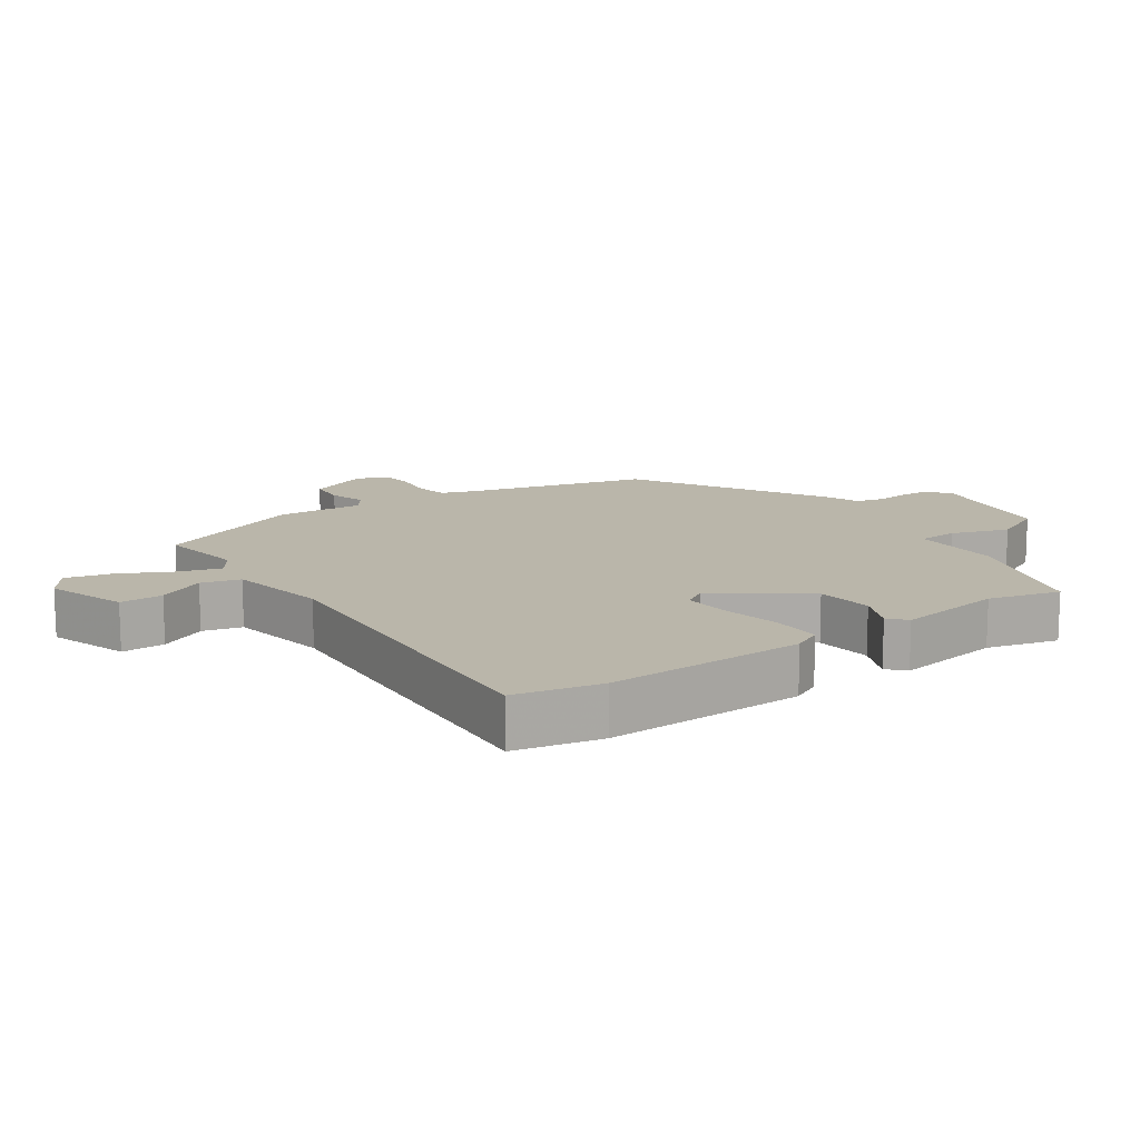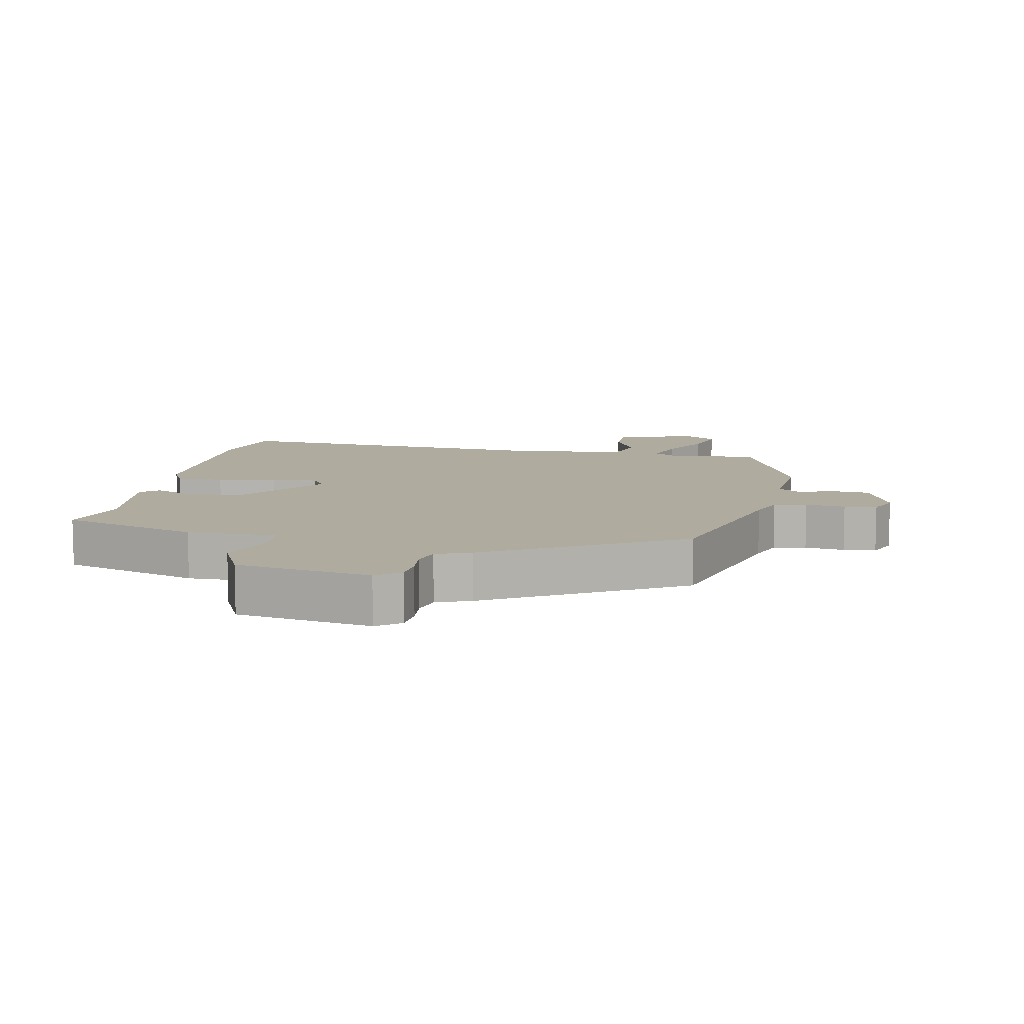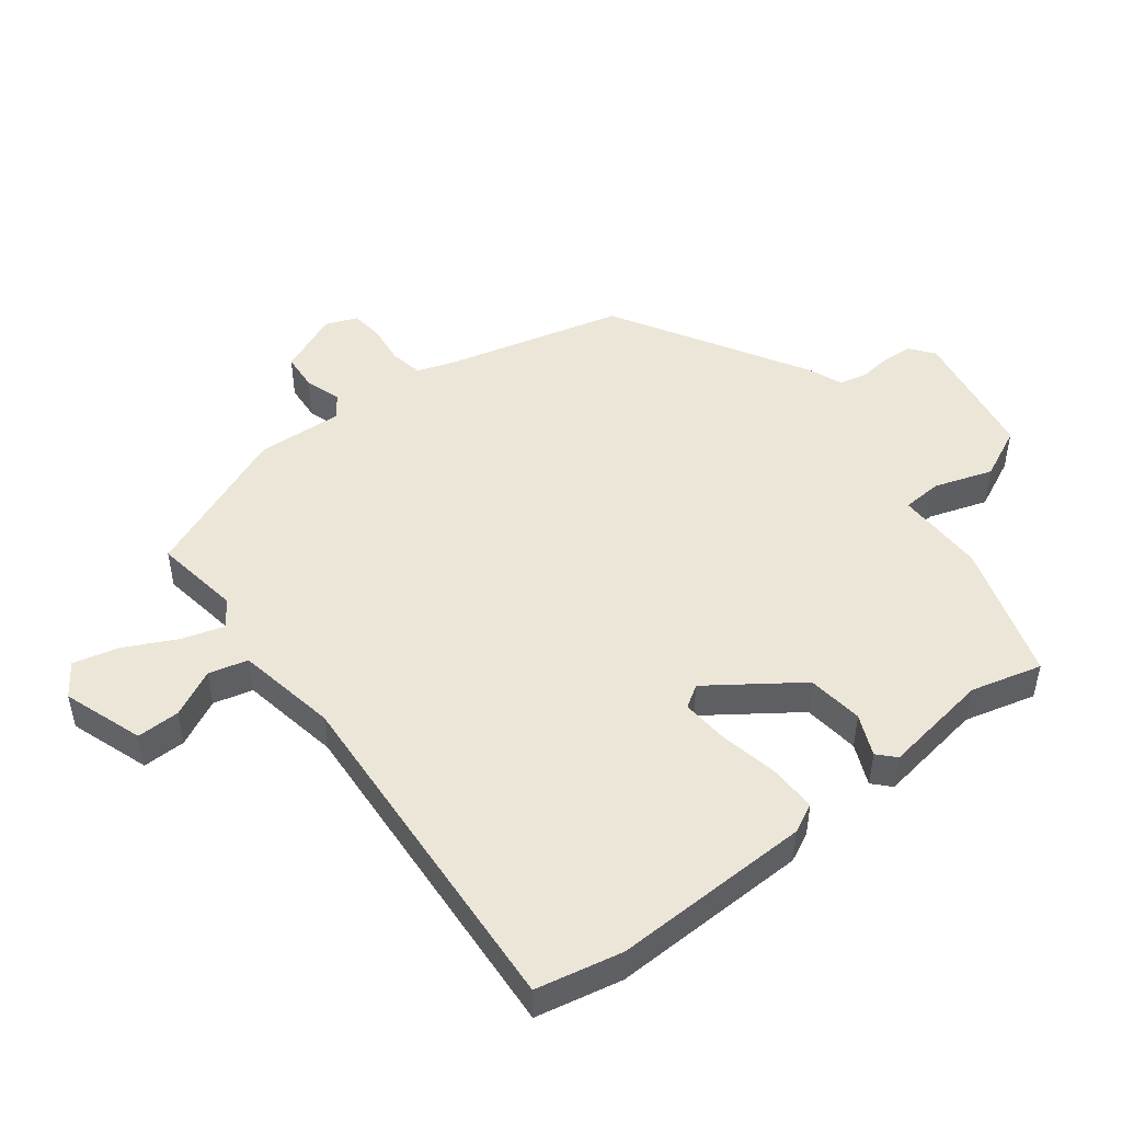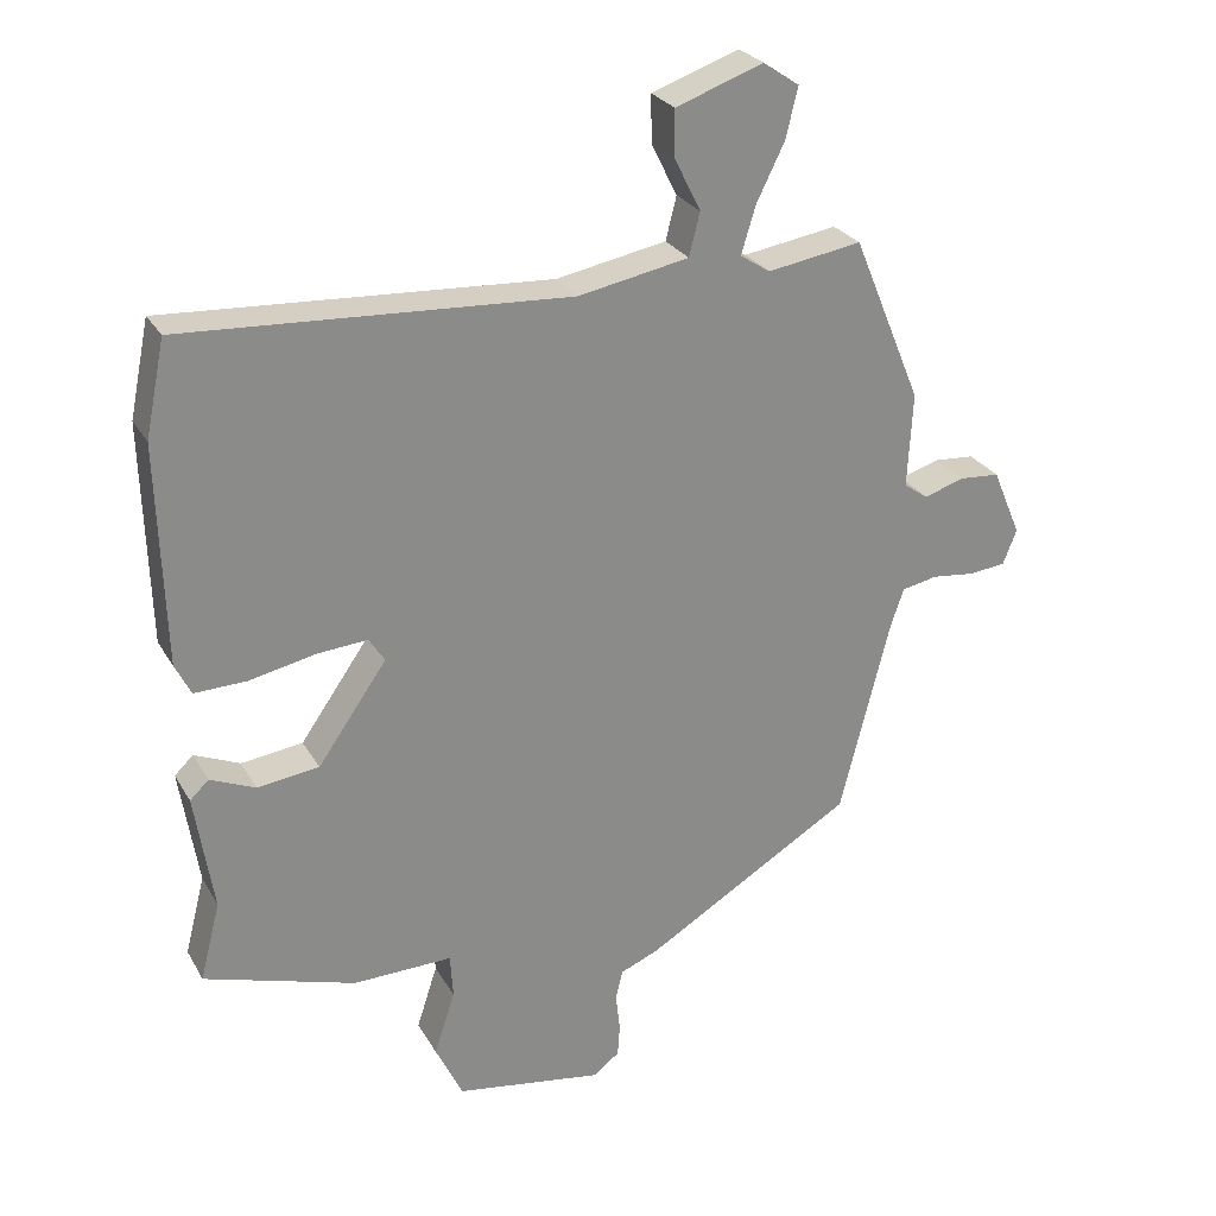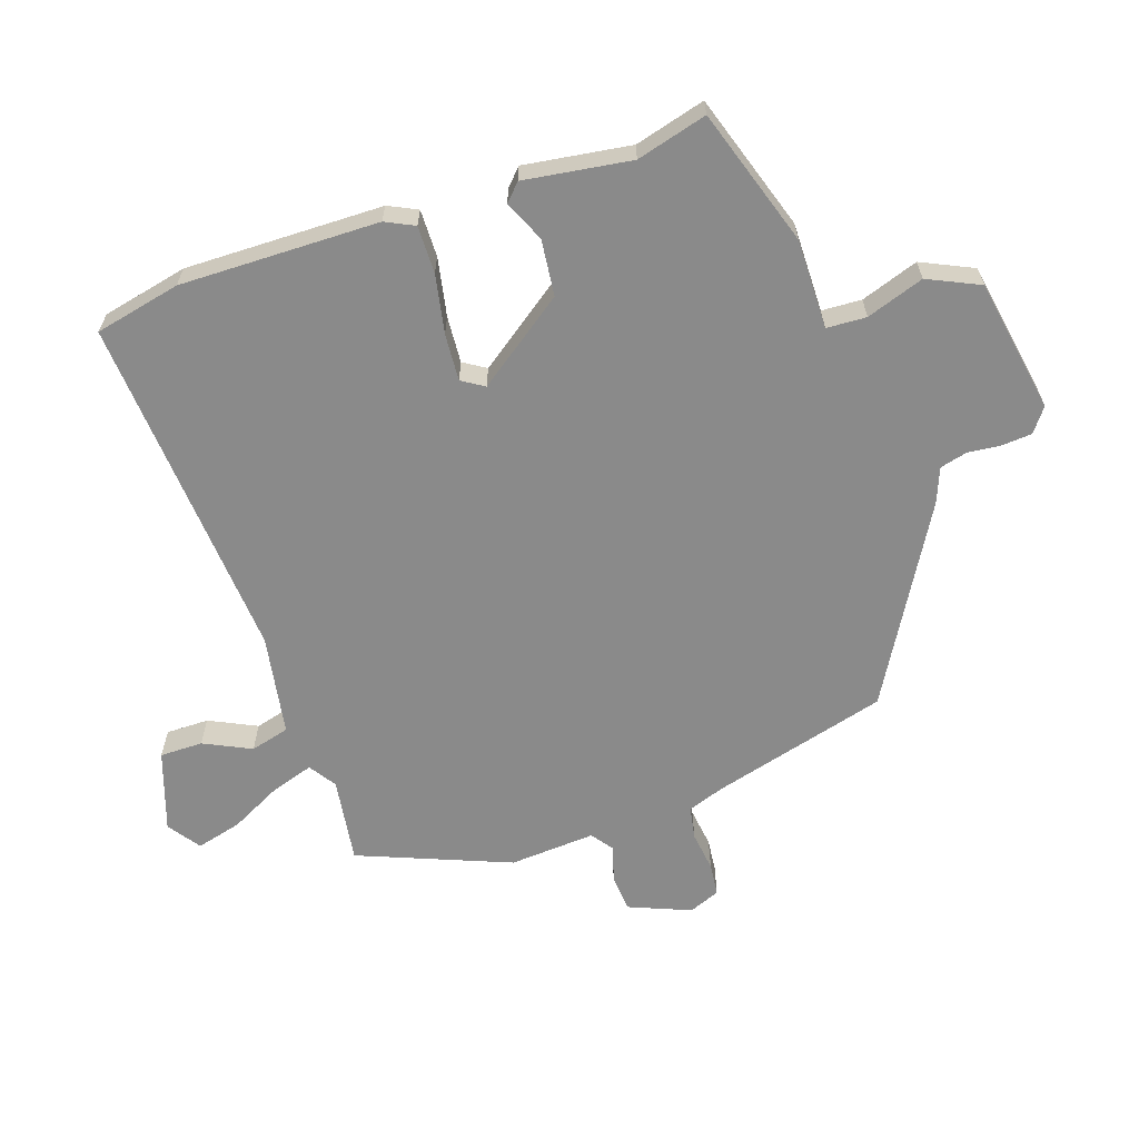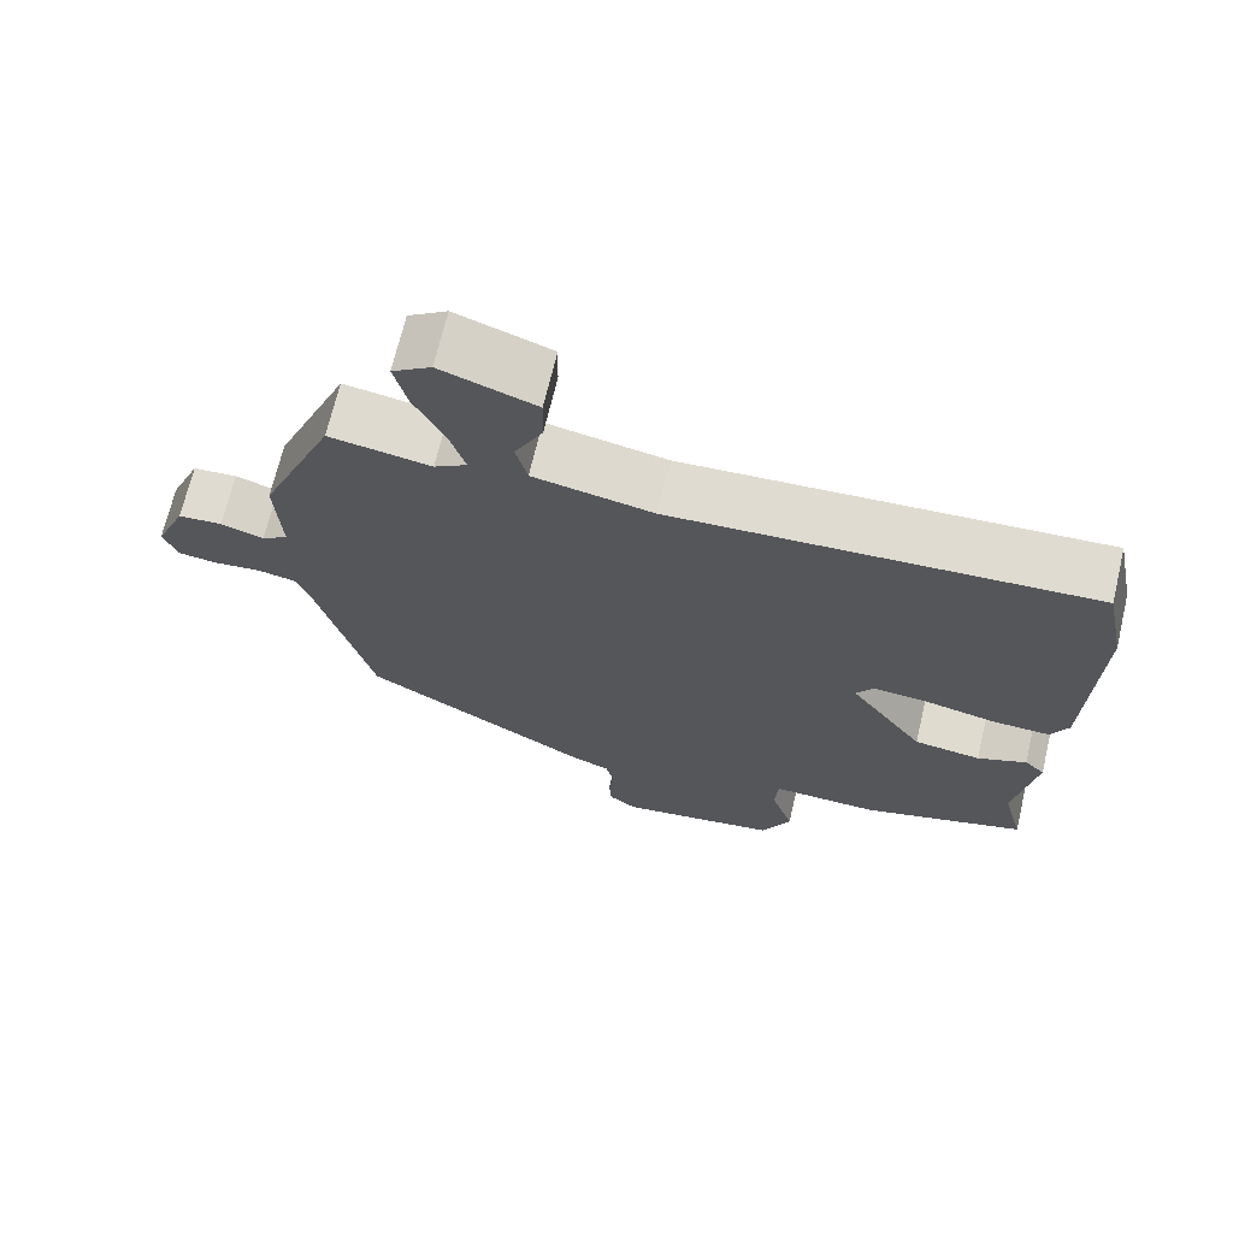
<metadata>
{"format":"obj","ext":"obj","renderer":"f3d","projection":"perspective","resolution":1024,"background":"white","views":[{"elev":13.8,"azim":55.8,"up":"+Y"},{"elev":9.7,"azim":-168.0,"up":"+Y"},{"elev":48.8,"azim":52.8,"up":"+Y"},{"elev":26.5,"azim":156.0,"up":"+Z"},{"elev":-63.4,"azim":109.5,"up":"+Y"},{"elev":69.3,"azim":13.4,"up":"+Z"}]}
</metadata>
<code>
v 0.511 0.07 -0.402
v 0.3 0.07 -0.467
v 0.162 0.07 -0.464
v 0.158 0.07 -0.525
v 0.187 0.07 -0.614
v 0.149 0.07 -0.693
v -0.057 0.07 -0.726
v -0.093 0.07 -0.698
v -0.096 0.07 -0.652
v -0.09 0.07 -0.601
v -0.1 0.07 -0.559
v -0.153 0.07 -0.537
v -0.444 0.07 -0.363
v -0.513 0.07 -0.091
v -0.532 0.07 -0.035
v -0.582 0.07 -0.025
v -0.643 0.07 -0.032
v -0.693 0.07 -0.026
v -0.712 0.07 0.022
v -0.672 0.07 0.116
v -0.615 0.07 0.12
v -0.56 0.07 0.102
v -0.526 0.07 0.126
v -0.533 0.07 0.258
v -0.437 0.07 0.489
v -0.306 0.07 0.468
v -0.264 0.07 0.495
v -0.284 0.07 0.561
v -0.323 0.07 0.64
v -0.34 0.07 0.71
v -0.29 0.07 0.744
v -0.168 0.07 0.701
v -0.169 0.07 0.635
v -0.205 0.07 0.563
v -0.19 0.07 0.503
v -0.036 0.07 0.474
v 0.499 0.07 0.505
v 0.526 0.07 0.373
v 0.517 0.07 0.068
v 0.495 0.07 0.024
v 0.422 0.07 0.026
v 0.332 0.07 0.045
v 0.26 0.07 0.051
v 0.238 0.07 0.017
v 0.334 0.07 -0.12
v 0.42 0.07 -0.131
v 0.483 0.07 -0.104
v 0.509 0.07 -0.129
v 0.483 0.07 -0.293
v 0.511 0 -0.402
v 0.3 0 -0.467
v 0.162 0 -0.464
v 0.158 0 -0.525
v 0.187 0 -0.614
v 0.149 0 -0.693
v -0.057 0 -0.726
v -0.093 0 -0.698
v -0.096 0 -0.652
v -0.09 0 -0.601
v -0.1 0 -0.559
v -0.153 0 -0.537
v -0.444 0 -0.363
v -0.513 0 -0.091
v -0.532 0 -0.035
v -0.582 0 -0.025
v -0.643 0 -0.032
v -0.693 0 -0.026
v -0.712 0 0.022
v -0.672 0 0.116
v -0.615 0 0.12
v -0.56 0 0.102
v -0.526 0 0.126
v -0.533 0 0.258
v -0.437 0 0.489
v -0.306 0 0.468
v -0.264 0 0.495
v -0.284 0 0.561
v -0.323 0 0.64
v -0.34 0 0.71
v -0.29 0 0.744
v -0.168 0 0.701
v -0.169 0 0.635
v -0.205 0 0.563
v -0.19 0 0.503
v -0.036 0 0.474
v 0.499 0 0.505
v 0.526 0 0.373
v 0.517 0 0.068
v 0.495 0 0.024
v 0.422 0 0.026
v 0.332 0 0.045
v 0.26 0 0.051
v 0.238 0 0.017
v 0.334 0 -0.12
v 0.42 0 -0.131
v 0.483 0 -0.104
v 0.509 0 -0.129
v 0.483 0 -0.293
f 46 47 48 49
f 45 46 49 1
f 44 45 1 2
f 39 40 41 42
f 39 42 43
f 36 37 38 39
f 35 36 39 43
f 31 32 33 34
f 31 34 35
f 28 29 30 31
f 27 28 31 35
f 26 27 35 43
f 23 24 25 26
f 19 20 21 22
f 17 18 19 22
f 16 17 22 23
f 15 16 23 26
f 11 12 13 14
f 11 14 15 26
f 7 8 9 10
f 4 5 6 7
f 3 4 7 10
f 44 2 3
f 44 3 10 11
f 26 43 44
f 11 26 44
f 98 97 96 95
f 50 98 95 94
f 51 50 94 93
f 91 90 89 88
f 92 91 88
f 88 87 86 85
f 92 88 85 84
f 83 82 81 80
f 84 83 80
f 80 79 78 77
f 84 80 77 76
f 92 84 76 75
f 75 74 73 72
f 71 70 69 68
f 71 68 67 66
f 72 71 66 65
f 75 72 65 64
f 63 62 61 60
f 75 64 63 60
f 59 58 57 56
f 56 55 54 53
f 59 56 53 52
f 52 51 93
f 60 59 52 93
f 93 92 75
f 93 75 60
f 1 50 51 2
f 2 51 52 3
f 3 52 53 4
f 4 53 54 5
f 5 54 55 6
f 6 55 56 7
f 7 56 57 8
f 8 57 58 9
f 9 58 59 10
f 10 59 60 11
f 11 60 61 12
f 12 61 62 13
f 13 62 63 14
f 14 63 64 15
f 15 64 65 16
f 16 65 66 17
f 17 66 67 18
f 18 67 68 19
f 19 68 69 20
f 20 69 70 21
f 21 70 71 22
f 22 71 72 23
f 23 72 73 24
f 24 73 74 25
f 25 74 75 26
f 26 75 76 27
f 27 76 77 28
f 28 77 78 29
f 29 78 79 30
f 30 79 80 31
f 31 80 81 32
f 32 81 82 33
f 33 82 83 34
f 34 83 84 35
f 35 84 85 36
f 36 85 86 37
f 37 86 87 38
f 38 87 88 39
f 39 88 89 40
f 40 89 90 41
f 41 90 91 42
f 42 91 92 43
f 43 92 93 44
f 44 93 94 45
f 45 94 95 46
f 46 95 96 47
f 47 96 97 48
f 48 97 98 49
f 49 98 50 1

</code>
